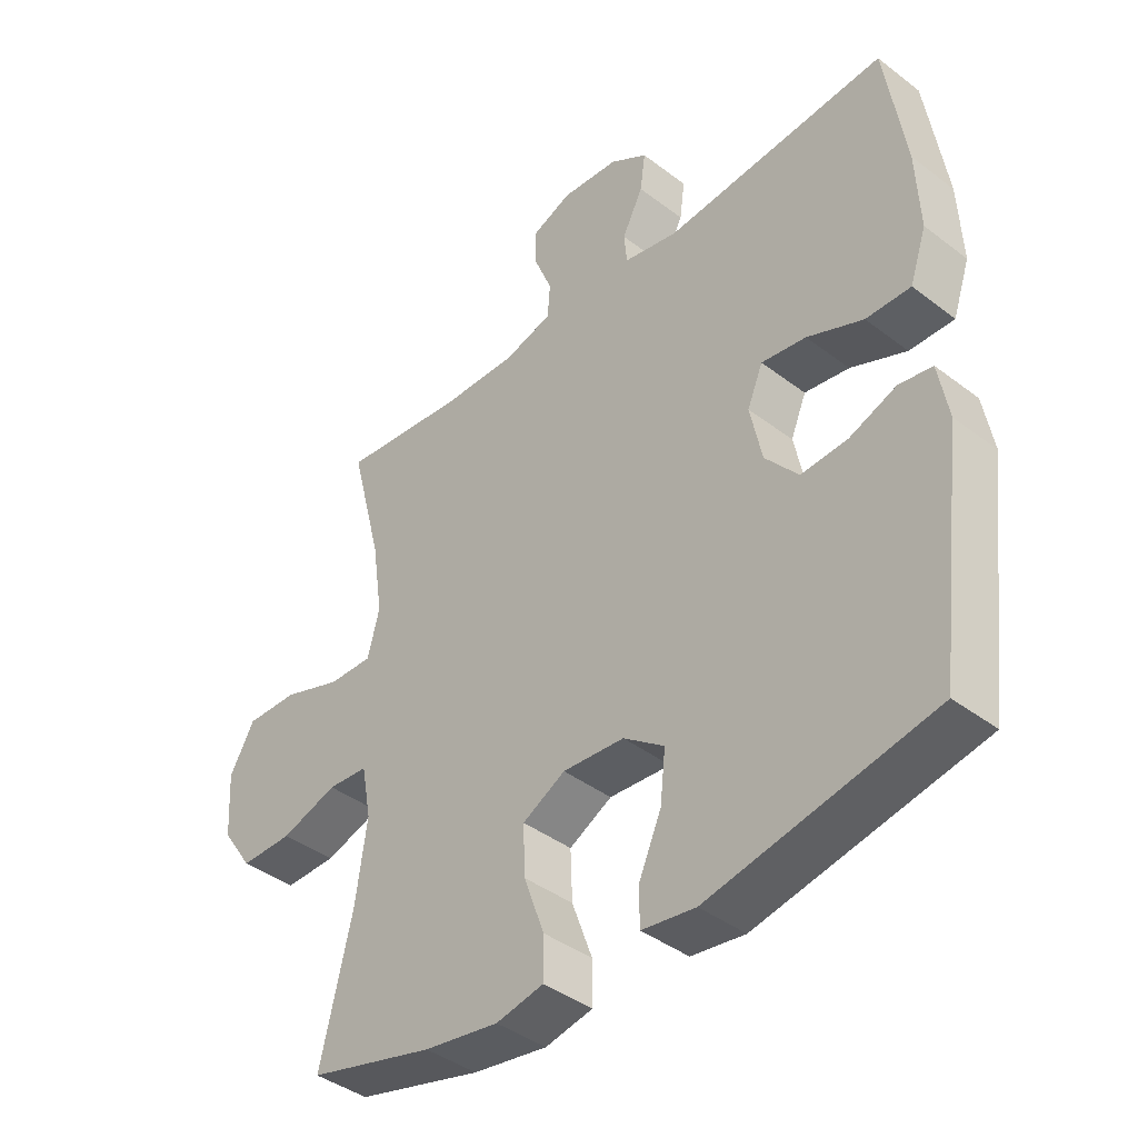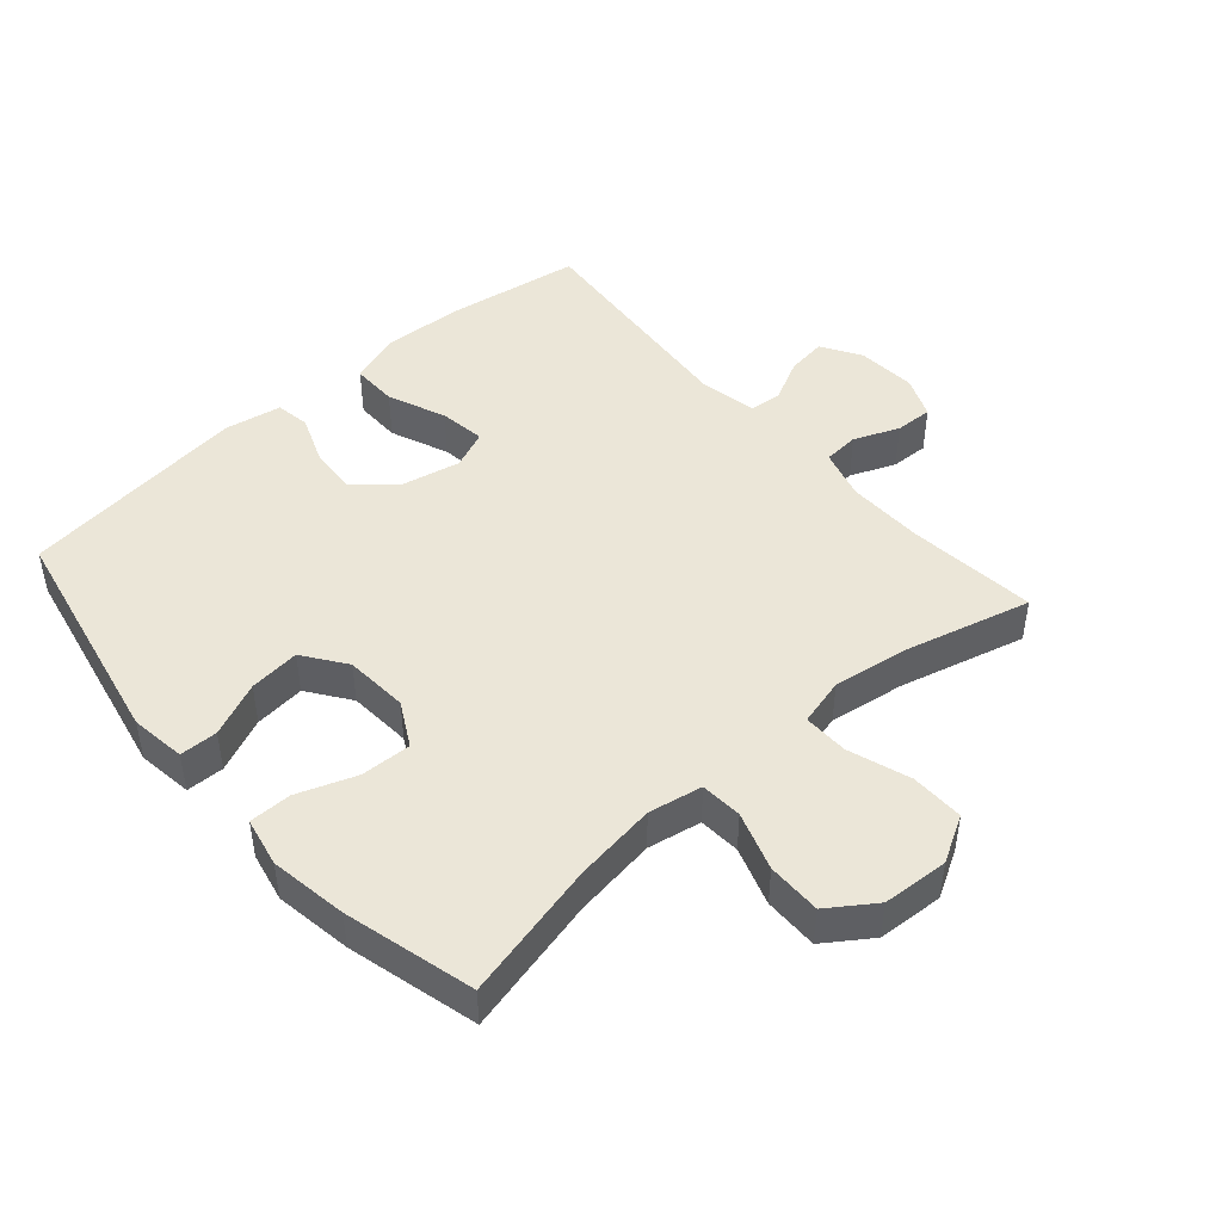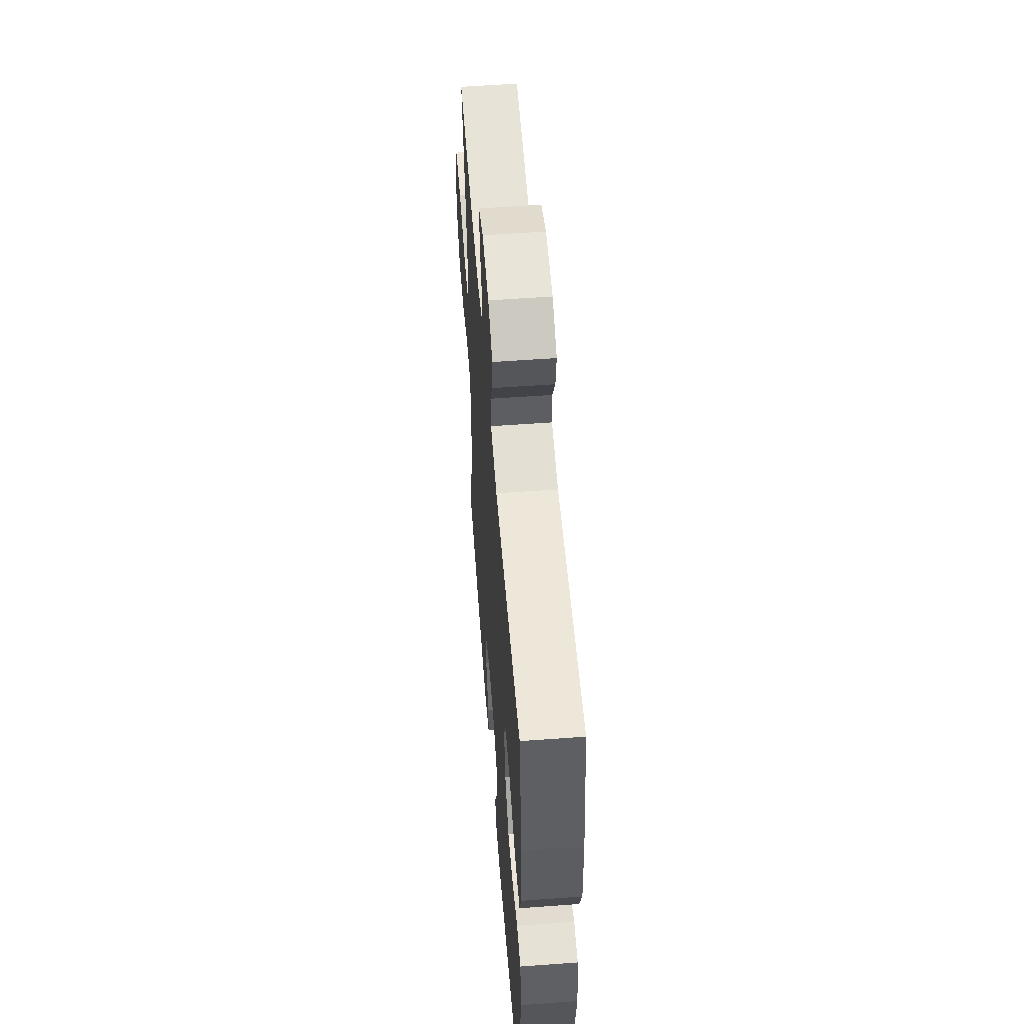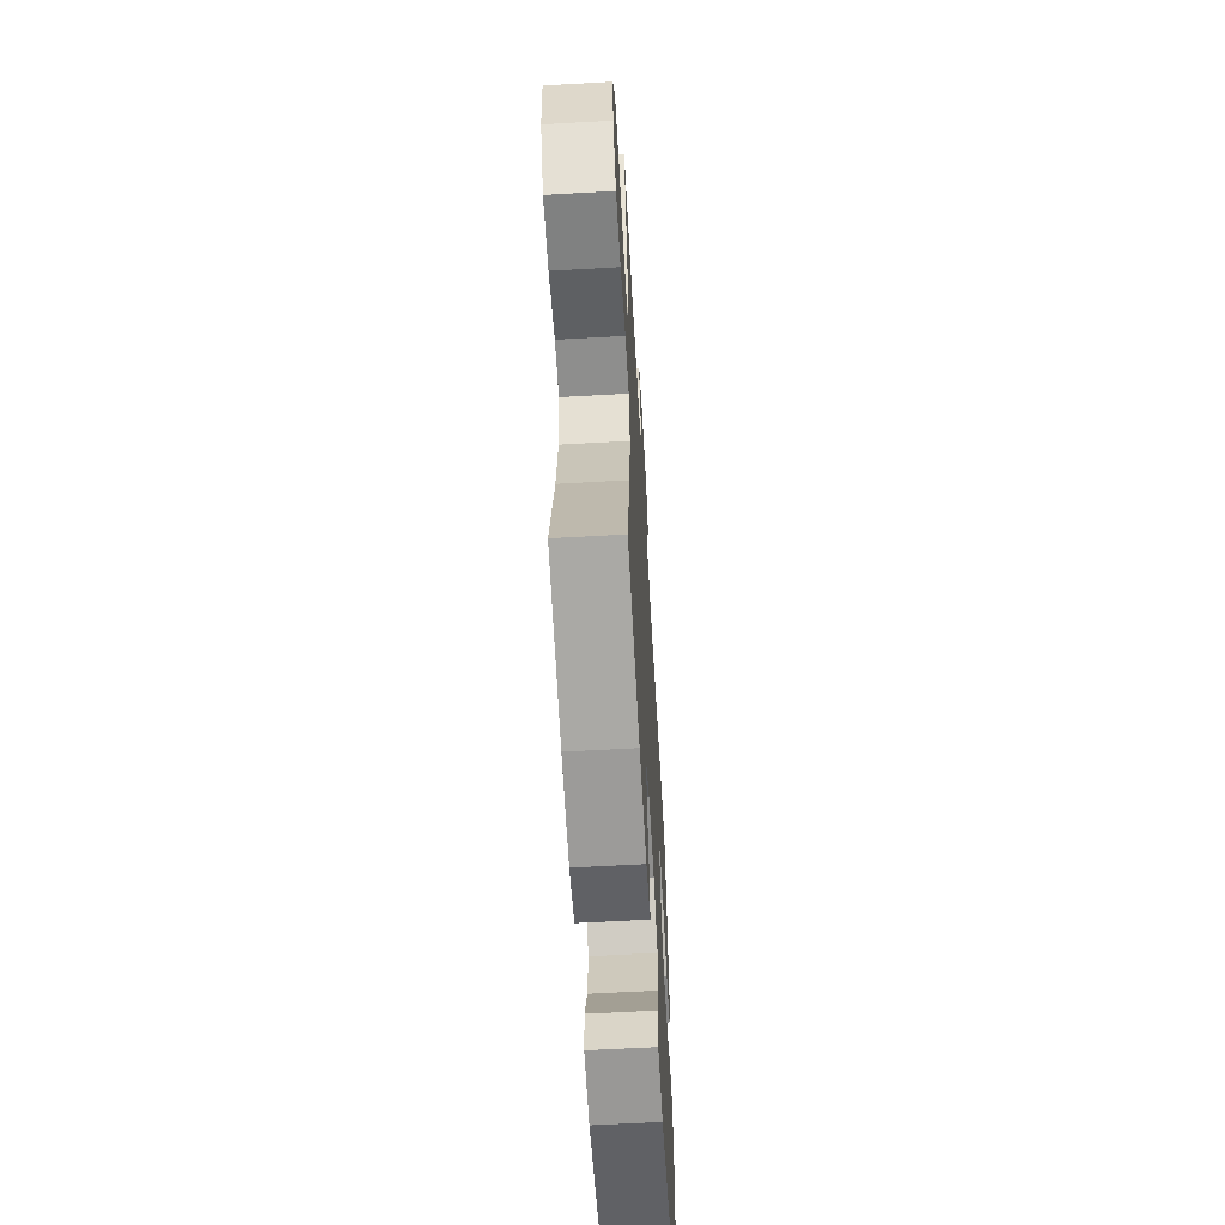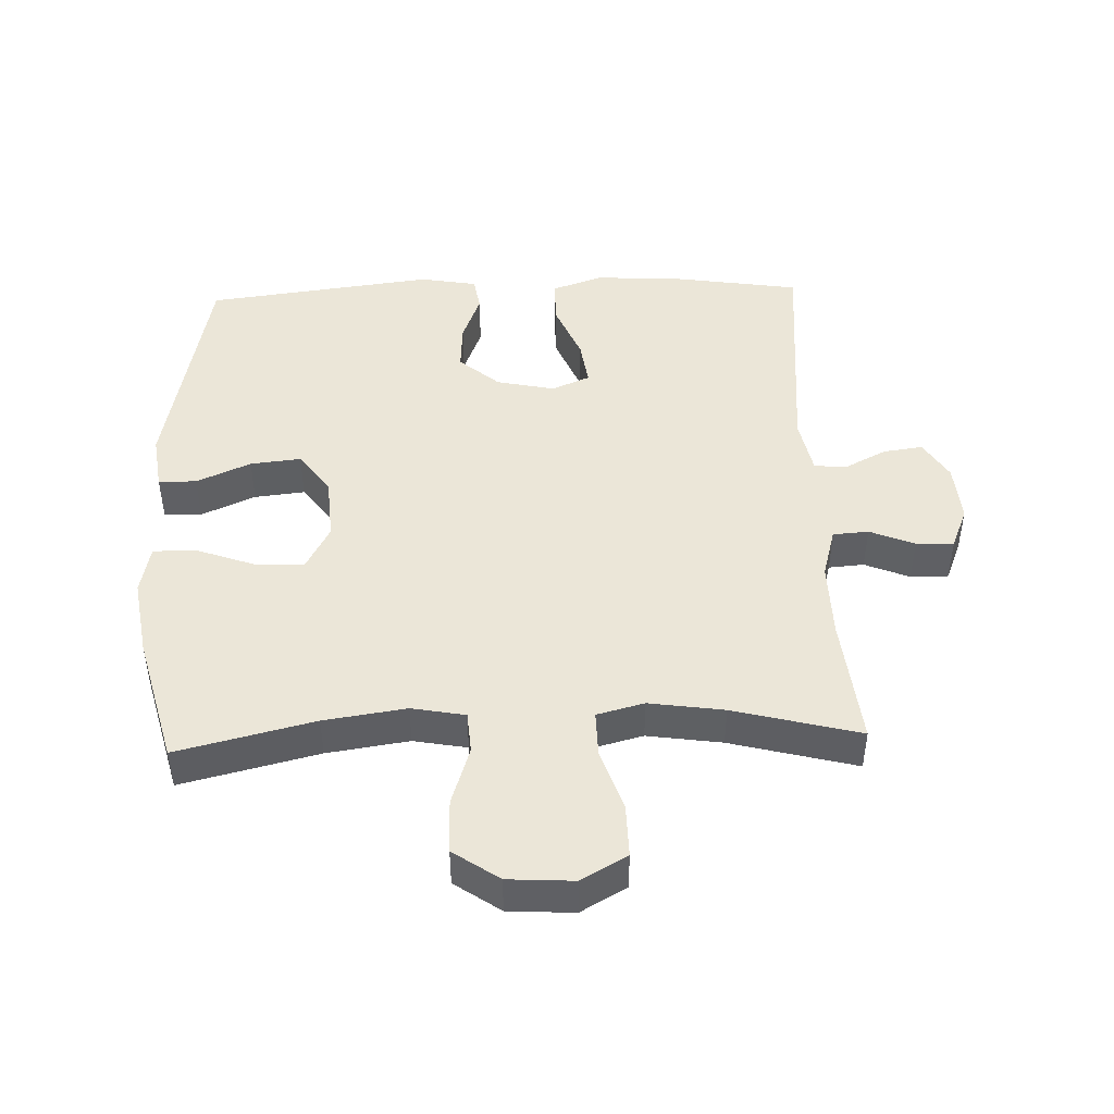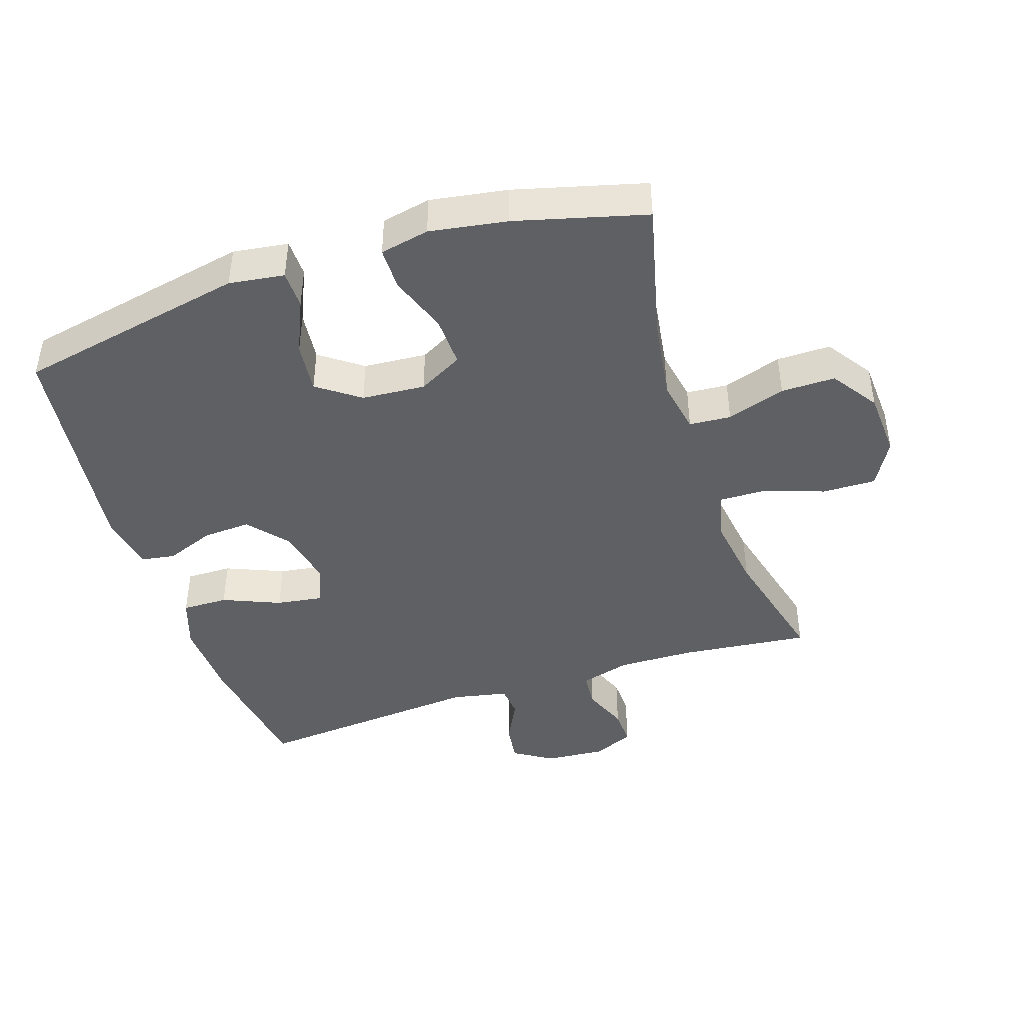
<metadata>
{"format":"obj","ext":"obj","renderer":"f3d","projection":"perspective","resolution":1024,"background":"white","views":[{"elev":-40.7,"azim":47.0,"up":"+Z"},{"elev":46.5,"azim":-131.1,"up":"+Y"},{"elev":56.1,"azim":85.6,"up":"+Z"},{"elev":-60.7,"azim":-86.7,"up":"+Z"},{"elev":46.3,"azim":-92.0,"up":"+Y"},{"elev":-43.8,"azim":-161.9,"up":"+Y"}]}
</metadata>
<code>
o path5884
v -0.4286 0.0375 0.2903
v -0.4114 0.0375 0.173
v -0.4306 0.0375 0.09896
v -0.5017 0.0375 0.1002
v -0.5978 0.0375 0.133
v -0.6814 0.0375 0.1344
v -0.7218 0.0375 0.06273
v -0.7156 0.0375 -0.0404
v -0.6661 0.0375 -0.1124
v -0.5815 0.0375 -0.1117
v -0.49 0.0375 -0.08157
v -0.4247 0.0375 -0.08621
v -0.4092 0.0375 -0.1701
v -0.4279 0.0375 -0.2988
v -0.4798 0.0375 -0.5138
v -0.2767 0.0375 -0.5672
v -0.156 0.0375 -0.5864
v -0.07919 0.0375 -0.5705
v -0.07919 0.0375 -0.504
v -0.1122 0.0375 -0.4129
v -0.1151 0.0375 -0.3338
v -0.04586 0.0375 -0.2964
v 0.05332 0.0375 -0.3035
v 0.1194 0.0375 -0.351
v 0.1109 0.0375 -0.4304
v 0.07364 0.0375 -0.5152
v 0.07491 0.0375 -0.5745
v 0.1613 0.0375 -0.5866
v 0.5219 0.0375 -0.5138
v 0.5668 0.0375 -0.1562
v 0.5509 0.0375 -0.06683
v 0.497 0.0375 -0.05832
v 0.4212 0.0375 -0.08768
v 0.3463 0.0375 -0.09218
v 0.2931 0.0375 -0.02942
v 0.274 0.0375 0.06155
v 0.2992 0.0375 0.1213
v 0.3711 0.0375 0.1109
v 0.4611 0.0375 0.07346
v 0.5331 0.0375 0.0725
v 0.5602 0.0375 0.152
v 0.5544 0.0375 0.2772
v 0.5219 0.0375 0.4881
v 0.1628 0.0375 0.4573
v 0.07488 0.0375 0.4748
v 0.07001 0.0375 0.5248
v 0.1039 0.0375 0.5916
v 0.1122 0.0375 0.6533
v 0.05099 0.0375 0.6909
v -0.04147 0.0375 0.6981
v -0.1063 0.0375 0.6714
v -0.1043 0.0375 0.6123
v -0.07549 0.0375 0.542
v -0.07968 0.0375 0.4863
v -0.1582 0.0375 0.464
v -0.2786 0.0375 0.4664
v -0.4798 0.0375 0.4881
v -0.4286 -0.0375 0.2903
v -0.4114 -0.0375 0.173
v -0.4306 -0.0375 0.09896
v -0.5017 -0.0375 0.1002
v -0.5978 -0.0375 0.133
v -0.6814 -0.0375 0.1344
v -0.7218 -0.0375 0.06273
v -0.7156 -0.0375 -0.0404
v -0.6661 -0.0375 -0.1124
v -0.5815 -0.0375 -0.1117
v -0.49 -0.0375 -0.08157
v -0.4247 -0.0375 -0.08621
v -0.4092 -0.0375 -0.1701
v -0.4279 -0.0375 -0.2988
v -0.4798 -0.0375 -0.5138
v -0.2767 -0.0375 -0.5672
v -0.156 -0.0375 -0.5864
v -0.07919 -0.0375 -0.5705
v -0.07919 -0.0375 -0.504
v -0.1122 -0.0375 -0.4129
v -0.1151 -0.0375 -0.3338
v -0.04586 -0.0375 -0.2964
v 0.05332 -0.0375 -0.3035
v 0.1194 -0.0375 -0.351
v 0.1109 -0.0375 -0.4304
v 0.07364 -0.0375 -0.5152
v 0.07491 -0.0375 -0.5745
v 0.1613 -0.0375 -0.5866
v 0.5219 -0.0375 -0.5138
v 0.5668 -0.0375 -0.1562
v 0.5509 -0.0375 -0.06683
v 0.497 -0.0375 -0.05832
v 0.4212 -0.0375 -0.08768
v 0.3463 -0.0375 -0.09218
v 0.2931 -0.0375 -0.02942
v 0.274 -0.0375 0.06155
v 0.2992 -0.0375 0.1213
v 0.3711 -0.0375 0.1109
v 0.4611 -0.0375 0.07346
v 0.5331 -0.0375 0.0725
v 0.5602 -0.0375 0.152
v 0.5544 -0.0375 0.2772
v 0.5219 -0.0375 0.4881
v 0.1628 -0.0375 0.4573
v 0.07488 -0.0375 0.4748
v 0.07001 -0.0375 0.5248
v 0.1039 -0.0375 0.5916
v 0.1122 -0.0375 0.6533
v 0.05099 -0.0375 0.6909
v -0.04147 -0.0375 0.6981
v -0.1063 -0.0375 0.6714
v -0.1043 -0.0375 0.6123
v -0.07549 -0.0375 0.542
v -0.07968 -0.0375 0.4863
v -0.1582 -0.0375 0.464
v -0.2786 -0.0375 0.4664
v -0.4798 -0.0375 0.4881
v -0.6814 0.0375 0.1344
v -0.6814 0.0375 0.1344
v -0.7218 0.0375 0.06273
v -0.7156 0.0375 -0.0404
v -0.6661 0.0375 -0.1124
v -0.5978 0.0375 0.133
v -0.5815 0.0375 -0.1117
v -0.5017 0.0375 0.1002
v -0.49 0.0375 -0.08157
v -0.4306 0.0375 0.09896
v -0.4306 0.0375 0.09896
v -0.4247 0.0375 -0.08621
v -0.4247 0.0375 -0.08621
v -0.4798 0.0375 0.4881
v -0.4798 0.0375 0.4881
v -0.4286 0.0375 0.2903
v -0.4279 0.0375 -0.2988
v -0.4798 0.0375 -0.5138
v -0.4798 0.0375 -0.5138
v -0.4114 0.0375 0.173
v -0.4092 0.0375 -0.1701
v -0.2786 0.0375 0.4664
v -0.2767 0.0375 -0.5672
v -0.1582 0.0375 0.464
v -0.156 0.0375 -0.5864
v -0.07968 0.0375 0.4863
v -0.07968 0.0375 0.4863
v -0.1122 0.0375 -0.4129
v -0.1151 0.0375 -0.3338
v -0.1151 0.0375 -0.3338
v -0.07919 0.0375 -0.5705
v -0.07919 0.0375 -0.5705
v -0.04586 0.0375 -0.2964
v -0.07919 0.0375 -0.504
v -0.04147 0.0375 0.6981
v -0.1063 0.0375 0.6714
v -0.1063 0.0375 0.6714
v -0.1043 0.0375 0.6123
v -0.07549 0.0375 0.542
v 0.05332 0.0375 -0.3035
v 0.05099 0.0375 0.6909
v 0.1122 0.0375 0.6533
v 0.1122 0.0375 0.6533
v 0.1194 0.0375 -0.351
v 0.1194 0.0375 -0.351
v 0.1039 0.0375 0.5916
v 0.07001 0.0375 0.5248
v 0.07488 0.0375 0.4748
v 0.07488 0.0375 0.4748
v 0.1109 0.0375 -0.4304
v 0.07364 0.0375 -0.5152
v 0.07491 0.0375 -0.5745
v 0.07491 0.0375 -0.5745
v 0.1628 0.0375 0.4573
v 0.1613 0.0375 -0.5866
v 0.274 0.0375 0.06155
v 0.2992 0.0375 0.1213
v 0.2992 0.0375 0.1213
v 0.2931 0.0375 -0.02942
v 0.3463 0.0375 -0.09218
v 0.3711 0.0375 0.1109
v 0.4212 0.0375 -0.08768
v 0.4611 0.0375 0.07346
v 0.497 0.0375 -0.05832
v 0.5219 0.0375 0.4881
v 0.5219 0.0375 0.4881
v 0.5331 0.0375 0.0725
v 0.5331 0.0375 0.0725
v 0.5219 0.0375 -0.5138
v 0.5219 0.0375 -0.5138
v 0.5509 0.0375 -0.06683
v 0.5509 0.0375 -0.06683
v 0.5602 0.0375 0.152
v 0.5544 0.0375 0.2772
v 0.5668 0.0375 -0.1562
v -0.6814 -0.0375 0.1344
v -0.6814 -0.0375 0.1344
v -0.7218 -0.0375 0.06273
v -0.7156 -0.0375 -0.0404
v -0.6661 -0.0375 -0.1124
v -0.5978 -0.0375 0.133
v -0.5815 -0.0375 -0.1117
v -0.5017 -0.0375 0.1002
v -0.49 -0.0375 -0.08157
v -0.4306 -0.0375 0.09896
v -0.4306 -0.0375 0.09896
v -0.4247 -0.0375 -0.08621
v -0.4247 -0.0375 -0.08621
v -0.4798 -0.0375 0.4881
v -0.4798 -0.0375 0.4881
v -0.4286 -0.0375 0.2903
v -0.4279 -0.0375 -0.2988
v -0.4798 -0.0375 -0.5138
v -0.4798 -0.0375 -0.5138
v -0.4114 -0.0375 0.173
v -0.4092 -0.0375 -0.1701
v -0.2786 -0.0375 0.4664
v -0.2767 -0.0375 -0.5672
v -0.1582 -0.0375 0.464
v -0.156 -0.0375 -0.5864
v -0.07968 -0.0375 0.4863
v -0.07968 -0.0375 0.4863
v -0.1122 -0.0375 -0.4129
v -0.1151 -0.0375 -0.3338
v -0.1151 -0.0375 -0.3338
v -0.07919 -0.0375 -0.5705
v -0.07919 -0.0375 -0.5705
v -0.04586 -0.0375 -0.2964
v -0.07919 -0.0375 -0.504
v -0.04147 -0.0375 0.6981
v -0.1063 -0.0375 0.6714
v -0.1063 -0.0375 0.6714
v -0.1043 -0.0375 0.6123
v -0.07549 -0.0375 0.542
v 0.05332 -0.0375 -0.3035
v 0.05099 -0.0375 0.6909
v 0.1122 -0.0375 0.6533
v 0.1122 -0.0375 0.6533
v 0.1194 -0.0375 -0.351
v 0.1194 -0.0375 -0.351
v 0.1039 -0.0375 0.5916
v 0.07001 -0.0375 0.5248
v 0.07488 -0.0375 0.4748
v 0.07488 -0.0375 0.4748
v 0.1109 -0.0375 -0.4304
v 0.07364 -0.0375 -0.5152
v 0.07491 -0.0375 -0.5745
v 0.07491 -0.0375 -0.5745
v 0.1628 -0.0375 0.4573
v 0.1613 -0.0375 -0.5866
v 0.274 -0.0375 0.06155
v 0.2992 -0.0375 0.1213
v 0.2992 -0.0375 0.1213
v 0.2931 -0.0375 -0.02942
v 0.3463 -0.0375 -0.09218
v 0.3711 -0.0375 0.1109
v 0.4212 -0.0375 -0.08768
v 0.4611 -0.0375 0.07346
v 0.497 -0.0375 -0.05832
v 0.5219 -0.0375 0.4881
v 0.5219 -0.0375 0.4881
v 0.5331 -0.0375 0.0725
v 0.5331 -0.0375 0.0725
v 0.5219 -0.0375 -0.5138
v 0.5219 -0.0375 -0.5138
v 0.5509 -0.0375 -0.06683
v 0.5509 -0.0375 -0.06683
v 0.5602 -0.0375 0.152
v 0.5544 -0.0375 0.2772
v 0.5668 -0.0375 -0.1562
f 201 222 199
f 196 193 194
f 237 246 243
f 237 245 246
f 214 217 212
f 206 217 218
f 258 239 244
f 249 229 233
f 190 192 195
f 223 214 220
f 213 209 245
f 195 196 197
f 225 227 224
f 253 264 260
f 244 240 241
f 215 213 245
f 228 215 236
f 224 228 230
f 235 228 236
f 199 222 209
f 258 233 239
f 237 215 245
f 244 239 240
f 251 258 264
f 217 214 223
f 206 218 210
f 231 230 235
f 245 229 248
f 211 205 213
f 197 198 199
f 262 252 256
f 198 201 199
f 198 197 196
f 210 222 201
f 263 250 262
f 195 192 193
f 249 233 258
f 210 218 222
f 193 196 195
f 228 224 227
f 209 222 245
f 230 228 235
f 262 250 252
f 246 250 263
f 236 215 237
f 248 229 249
f 212 206 207
f 212 217 206
f 249 258 251
f 205 211 203
f 205 209 213
f 243 246 263
f 251 264 253
f 254 243 263
f 222 229 245
f 116 7 64 191
f 7 8 65 64
f 8 9 66 65
f 5 6 63 62
f 9 10 67 66
f 4 5 62 61
f 10 11 68 67
f 125 4 61 200
f 11 127 202 68
f 129 1 58 204
f 14 133 208 71
f 2 3 60 59
f 1 2 59 58
f 13 14 71 70
f 12 13 70 69
f 56 57 114 113
f 15 16 73 72
f 55 56 113 112
f 16 17 74 73
f 141 55 112 216
f 20 144 219 77
f 17 146 221 74
f 21 22 79 78
f 19 20 77 76
f 18 19 76 75
f 50 151 226 107
f 51 52 109 108
f 52 53 110 109
f 53 54 111 110
f 22 23 80 79
f 49 50 107 106
f 157 49 106 232
f 23 159 234 80
f 47 48 105 104
f 46 47 104 103
f 163 46 103 238
f 25 26 83 82
f 26 167 242 83
f 44 45 102 101
f 27 28 85 84
f 24 25 82 81
f 36 172 247 93
f 35 36 93 92
f 34 35 92 91
f 37 38 95 94
f 33 34 91 90
f 38 39 96 95
f 32 33 90 89
f 180 44 101 255
f 39 182 257 96
f 28 184 259 85
f 186 32 89 261
f 40 41 98 97
f 42 43 100 99
f 41 42 99 98
f 30 31 88 87
f 29 30 87 86
f 126 124 147
f 121 119 118
f 162 168 171
f 162 171 170
f 139 137 142
f 131 143 142
f 183 169 164
f 174 158 154
f 115 120 117
f 148 145 139
f 138 170 134
f 120 122 121
f 150 149 152
f 178 185 189
f 169 166 165
f 140 170 138
f 153 161 140
f 149 155 153
f 160 161 153
f 124 134 147
f 183 164 158
f 162 170 140
f 169 165 164
f 176 189 183
f 142 148 139
f 131 135 143
f 156 160 155
f 170 173 154
f 136 138 130
f 122 124 123
f 187 181 177
f 123 124 126
f 123 121 122
f 135 126 147
f 188 187 175
f 120 118 117
f 174 183 158
f 135 147 143
f 118 120 121
f 153 152 149
f 134 170 147
f 155 160 153
f 187 177 175
f 171 188 175
f 161 162 140
f 173 174 154
f 137 132 131
f 137 131 142
f 174 176 183
f 130 128 136
f 130 138 134
f 168 188 171
f 176 178 189
f 179 188 168
f 147 170 154

</code>
